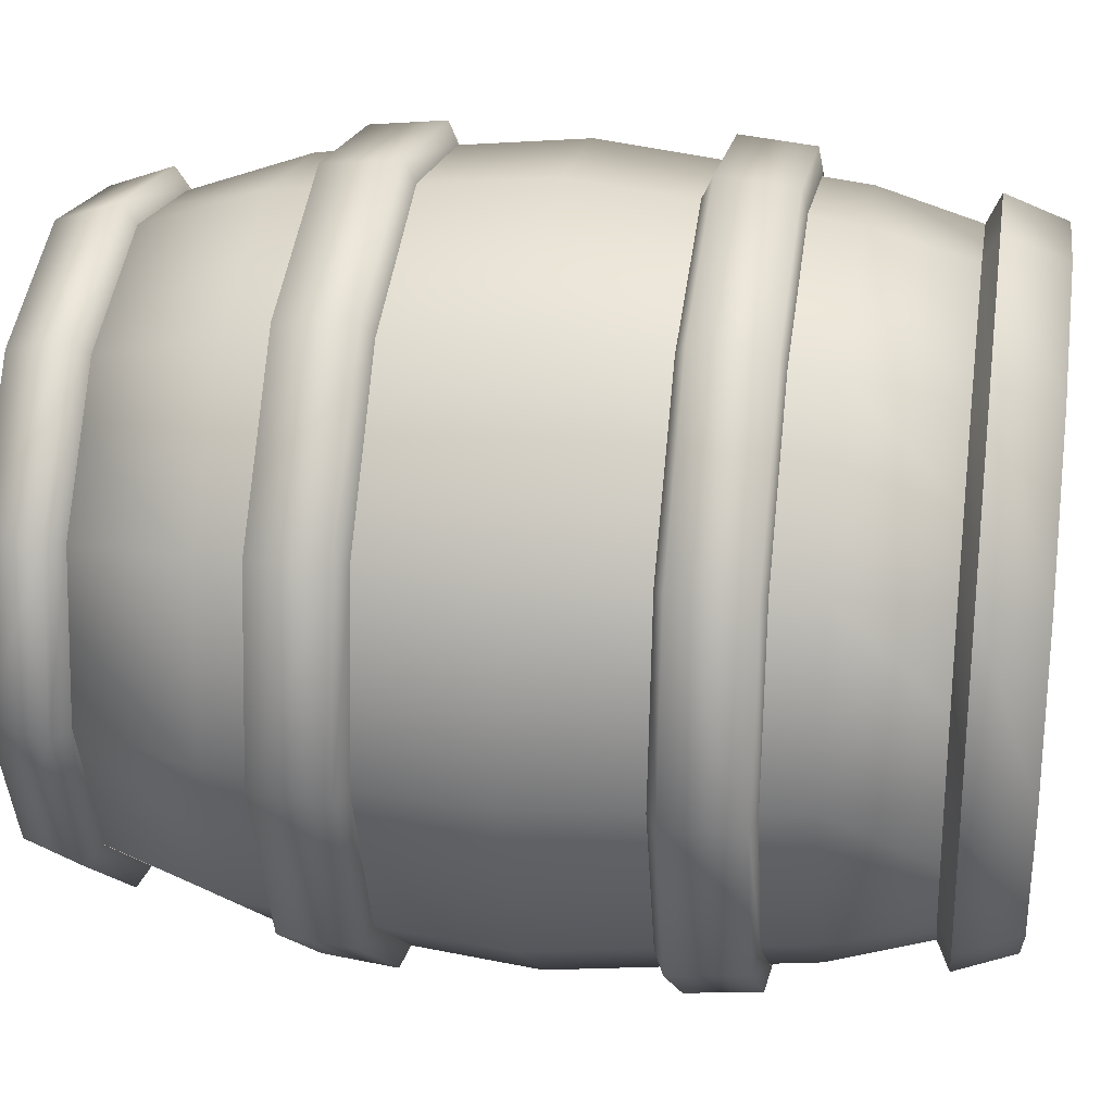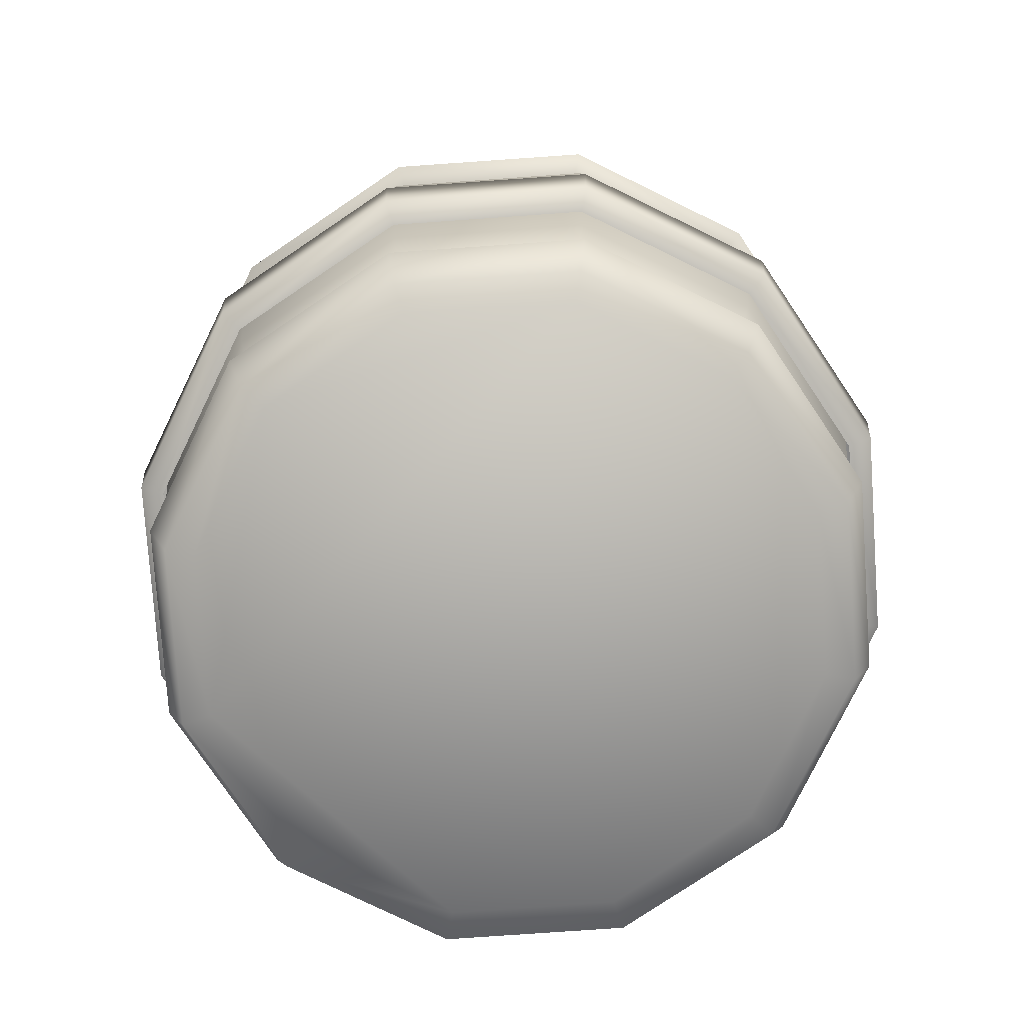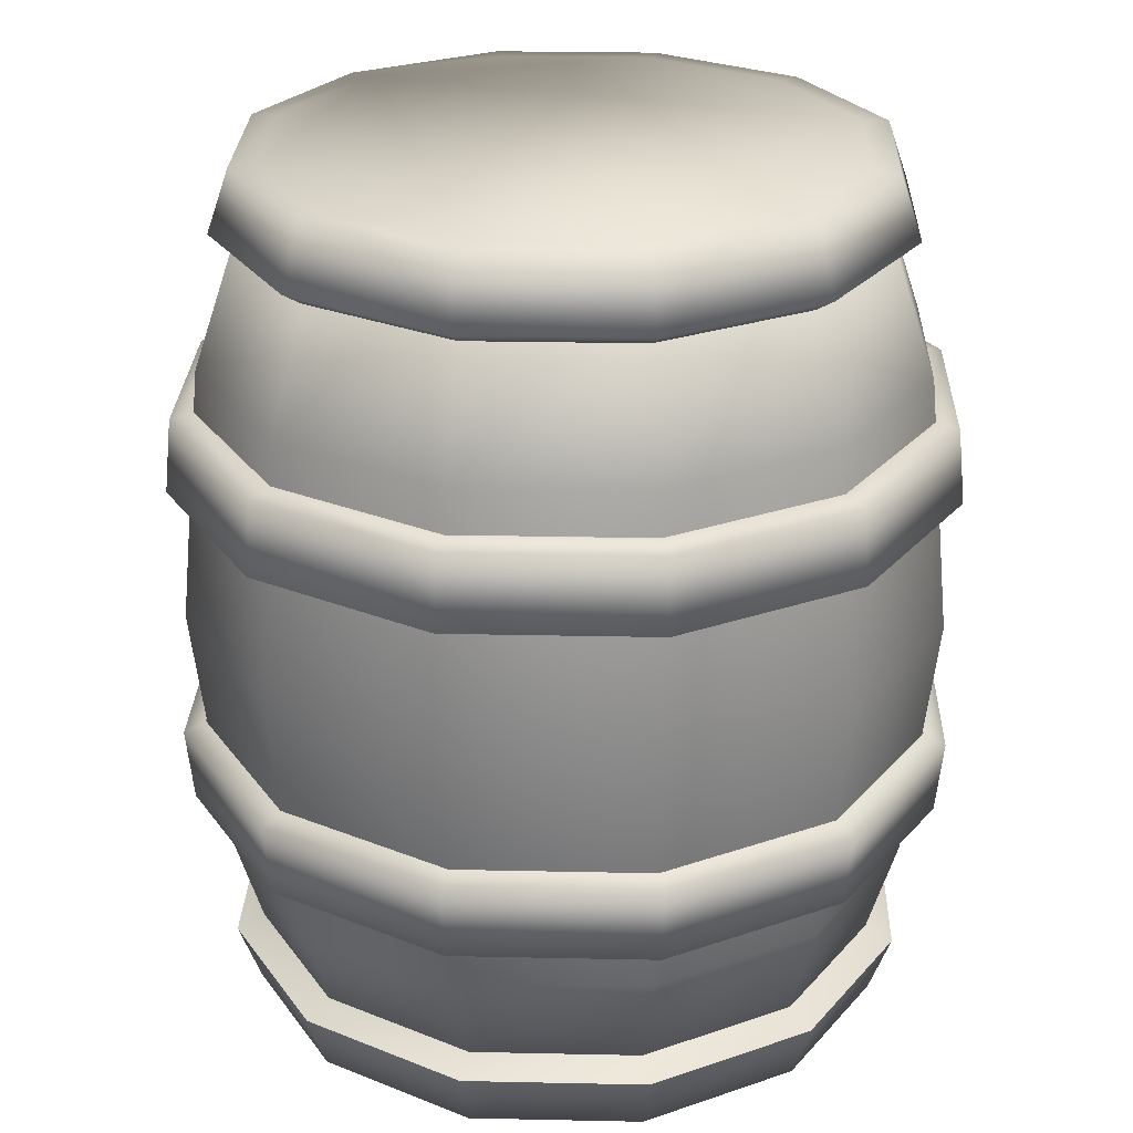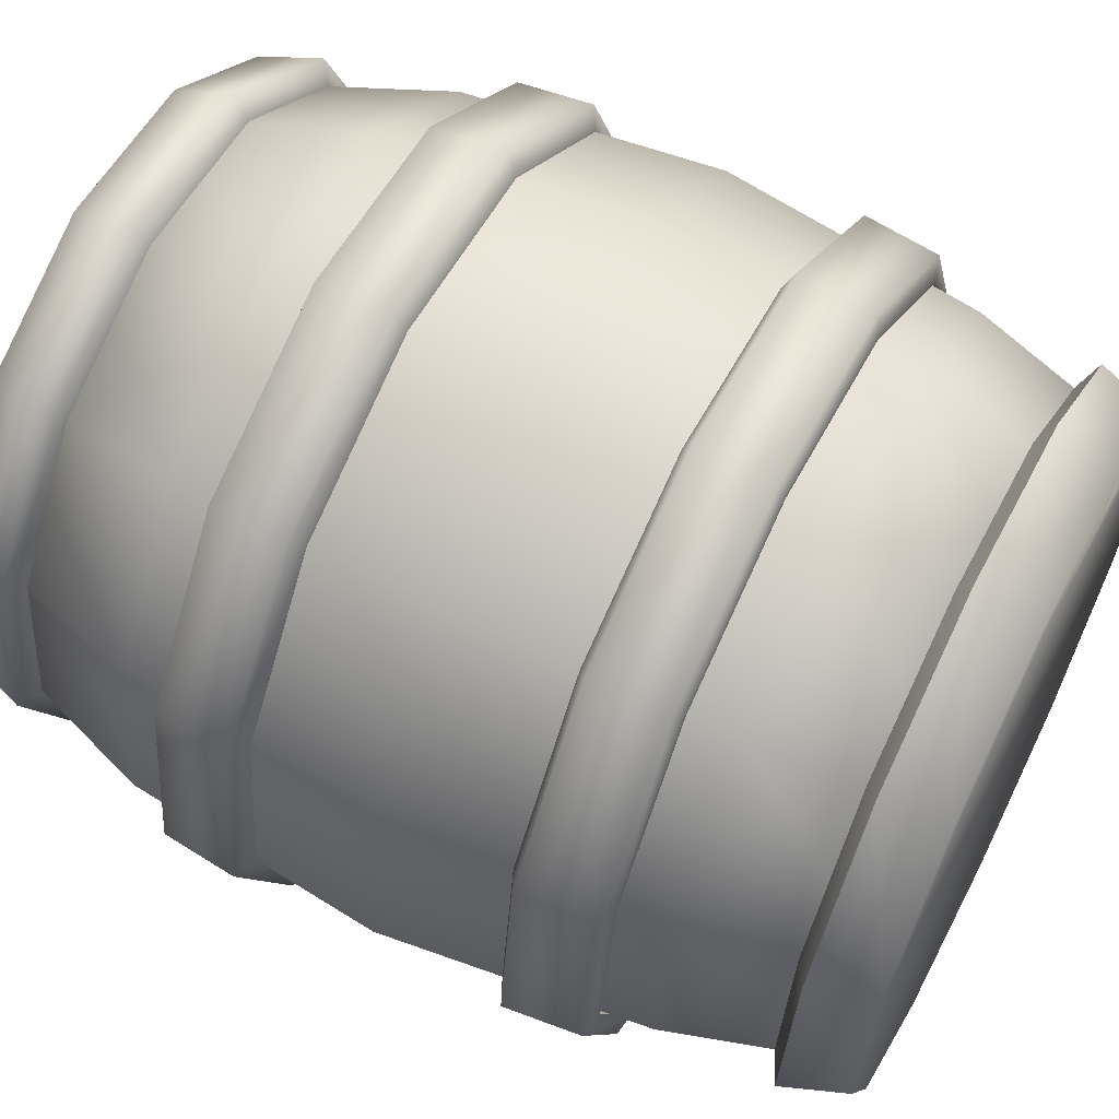
<metadata>
{"format":"obj","ext":"obj","renderer":"f3d","projection":"perspective","resolution":1024,"background":"white","views":[{"elev":25.9,"azim":-81.1,"up":"+Z"},{"elev":-77.4,"azim":162.0,"up":"+Y"},{"elev":26.7,"azim":159.9,"up":"+Y"},{"elev":61.7,"azim":-63.1,"up":"+Z"}]}
</metadata>
<code>
g barrel_pushed
v -9138 -731.6 3554
v -9129 -731.6 3567
v -9132 -714 3571
v -9143 -714 3556
v -9114 -731.6 3573
v -9115 -714 3578
v -9099 -731.6 3570
v -9097 -714 3575
v -9099 -731.6 3570
v -9086 -731.6 3561
v -9082 -714 3564
v -9097 -714 3575
v -9081 -731.6 3546
v -9075 -714 3547
v -9083 -731.6 3531
v -9078 -714 3529
v -9092 -731.6 3518
v -9089 -714 3514
v -9107 -731.6 3513
v -9106 -714 3507
v -9122 -731.6 3515
v -9124 -714 3510
v -9135 -731.6 3524
v -9139 -714 3521
v -9141 -731.6 3539
v -9146 -714 3538
v -9134 -688.2 3573
v -9146 -688.2 3558
v -9115 -688.2 3581
v -9096 -688.2 3578
v -9080 -688.2 3566
v -9096 -688.2 3578
v -9072 -688.2 3547
v -9075 -688.2 3528
v -9087 -688.2 3512
v -9106 -688.2 3504
v -9126 -688.2 3507
v -9141 -688.2 3519
v -9149 -688.2 3538
v -9132 -662.4 3571
v -9144 -662.4 3557
v -9115 -662.4 3578
v -9097 -662.4 3576
v -9082 -662.4 3564
v -9097 -662.4 3576
v -9075 -662.4 3547
v -9078 -662.4 3529
v -9089 -662.4 3514
v -9106 -662.4 3507
v -9125 -662.4 3510
v -9139 -662.4 3521
v -9146 -662.4 3538
v -9128 -642.6 3566
v -9137 -642.6 3554
v -9114 -642.6 3571
v -9099 -642.6 3569
v -9087 -642.6 3560
v -9099 -642.6 3569
v -9082 -642.6 3546
v -9084 -642.6 3531
v -9093 -642.6 3519
v -9107 -642.6 3514
v -9122 -642.6 3516
v -9134 -642.6 3525
v -9139 -642.6 3539
v -9126 -701.2 3506
v -9106 -701.2 3503
v -9106 -708.7 3504
v -9071 -701.2 3547
v -9079 -701.2 3566
v -9080 -708.7 3566
v -9072 -708.7 3547
v -9077 -649 3547
v -9079 -650.4 3546
v -9081 -650.4 3530
v -9079 -649 3529
v -9079 -642.8 3546
v -9077 -649 3547
v -9079 -649 3529
v -9081 -642.8 3530
v -9082 -642.6 3546
v -9079 -642.8 3546
v -9081 -642.8 3530
v -9084 -642.6 3531
v -9083 -649 3563
v -9085 -650.4 3562
v -9085 -642.8 3562
v -9083 -649 3563
v -9087 -642.6 3560
v -9085 -642.8 3562
v -9097 -649 3574
v -9098 -650.4 3572
v -9098 -642.8 3572
v -9097 -649 3574
v -9099 -642.6 3569
v -9098 -642.8 3572
v -9091 -731.6 3516
v -9080 -731.6 3530
v -9083 -731.6 3531
v -9092 -731.6 3518
v -9089 -725.4 3514
v -9078 -725.4 3529
v -9080 -731.6 3530
v -9091 -731.6 3516
v -9091 -724 3517
v -9081 -724 3530
v -9078 -725.4 3529
v -9089 -725.4 3514
v -9107 -731.6 3510
v -9107 -731.6 3513
v -9106 -725.4 3508
v -9107 -731.6 3510
v -9107 -724 3510
v -9106 -725.4 3508
v -9123 -731.6 3512
v -9122 -731.6 3515
v -9124 -725.4 3510
v -9123 -731.6 3512
v -9123 -724 3513
v -9124 -725.4 3510
v -9137 -731.6 3523
v -9135 -731.6 3524
v -9139 -725.4 3521
v -9137 -731.6 3523
v -9136 -724 3523
v -9139 -725.4 3521
v -9143 -731.6 3539
v -9141 -731.6 3539
v -9146 -725.4 3538
v -9143 -731.6 3539
v -9143 -724 3539
v -9146 -725.4 3538
v -9141 -731.6 3555
v -9138 -731.6 3554
v -9143 -725.4 3556
v -9141 -731.6 3555
v -9140 -724 3555
v -9143 -725.4 3556
v -9130 -731.6 3569
v -9129 -731.6 3567
v -9132 -725.4 3571
v -9130 -731.6 3569
v -9130 -724 3568
v -9132 -725.4 3571
v -9115 -731.6 3575
v -9114 -731.6 3573
v -9115 -725.4 3578
v -9115 -731.6 3575
v -9115 -724 3575
v -9115 -725.4 3578
v -9098 -731.6 3573
v -9099 -731.6 3570
v -9097 -725.4 3575
v -9098 -731.6 3573
v -9098 -724 3572
v -9097 -725.4 3575
v -9084 -731.6 3562
v -9086 -731.6 3561
v -9082 -725.4 3564
v -9084 -731.6 3562
v -9085 -724 3562
v -9082 -725.4 3564
v -9078 -731.6 3547
v -9081 -731.6 3546
v -9076 -725.4 3547
v -9078 -731.6 3547
v -9078 -724 3547
v -9076 -725.4 3547
v -9080 -731.6 3530
v -9083 -731.6 3531
v -9078 -725.4 3529
v -9080 -731.6 3530
v -9081 -724 3530
v -9078 -725.4 3529
v -9087 -708.7 3512
v -9075 -708.7 3527
v -9077 -709.3 3528
v -9089 -709.3 3514
v -9087 -701.2 3511
v -9074 -701.2 3527
v -9075 -708.7 3527
v -9087 -708.7 3512
v -9088 -700.2 3513
v -9076 -700.2 3528
v -9074 -701.2 3527
v -9087 -701.2 3511
v -9106 -708.7 3504
v -9106 -709.3 3507
v -9106 -700.2 3506
v -9106 -701.2 3503
v -9126 -708.7 3507
v -9125 -709.3 3509
v -9074 -700.2 3547
v -9081 -700.2 3565
v -9079 -701.2 3566
v -9126 -708.7 3507
v -9125 -700.2 3508
v -9126 -701.2 3506
v -9141 -708.7 3519
v -9140 -709.3 3521
v -9142 -701.2 3519
v -9141 -708.7 3519
v -9140 -700.2 3520
v -9142 -701.2 3519
v -9149 -708.7 3538
v -9147 -709.3 3538
v -9150 -701.2 3538
v -9149 -708.7 3538
v -9147 -700.2 3538
v -9150 -701.2 3538
v -9146 -708.7 3558
v -9144 -709.3 3557
v -9147 -701.2 3558
v -9146 -708.7 3558
v -9145 -700.2 3557
v -9147 -701.2 3558
v -9134 -708.7 3573
v -9132 -709.3 3572
v -9134 -701.2 3574
v -9134 -708.7 3573
v -9133 -700.2 3572
v -9134 -701.2 3574
v -9115 -708.7 3581
v -9115 -709.3 3579
v -9115 -701.2 3582
v -9115 -708.7 3581
v -9115 -700.2 3579
v -9115 -701.2 3582
v -9095 -708.7 3578
v -9096 -709.3 3576
v -9095 -701.2 3579
v -9095 -708.7 3578
v -9096 -700.2 3577
v -9095 -701.2 3579
v -9080 -708.7 3566
v -9082 -709.3 3564
v -9072 -708.7 3547
v -9075 -709.3 3547
v -9150 -674.6 3538
v -9147 -675.7 3538
v -9145 -675.7 3557
v -9095 -674.6 3579
v -9096 -675.7 3577
v -9081 -675.7 3565
v -9071 -701.2 3547
v -9075 -708.7 3527
v -9077 -709.3 3528
v -9074 -701.2 3527
v -9075 -708.7 3527
v -9076 -700.2 3528
v -9074 -701.2 3527
v -9087 -667.2 3512
v -9089 -666.6 3514
v -9077 -666.6 3528
v -9075 -667.2 3527
v -9087 -674.6 3511
v -9087 -667.2 3512
v -9075 -667.2 3527
v -9074 -674.6 3527
v -9088 -675.7 3513
v -9087 -674.6 3511
v -9074 -674.6 3527
v -9076 -675.7 3528
v -9106 -667.2 3504
v -9106 -666.6 3507
v -9106 -674.6 3503
v -9106 -667.2 3504
v -9106 -675.7 3506
v -9106 -674.6 3503
v -9126 -667.2 3507
v -9125 -666.6 3509
v -9126 -674.6 3506
v -9126 -667.2 3507
v -9125 -675.7 3508
v -9126 -674.6 3506
v -9141 -667.2 3519
v -9140 -666.6 3521
v -9142 -674.6 3519
v -9141 -667.2 3519
v -9140 -675.7 3520
v -9142 -674.6 3519
v -9149 -667.2 3538
v -9147 -666.6 3538
v -9150 -674.6 3538
v -9149 -667.2 3538
v -9146 -667.2 3558
v -9144 -666.6 3557
v -9147 -674.6 3558
v -9146 -667.2 3558
v -9147 -674.6 3558
v -9072 -667.2 3547
v -9075 -666.6 3547
v -9082 -666.6 3564
v -9134 -667.2 3573
v -9132 -666.6 3572
v -9134 -674.6 3574
v -9134 -667.2 3573
v -9133 -675.7 3572
v -9134 -674.6 3574
v -9115 -667.2 3581
v -9115 -666.6 3579
v -9115 -674.6 3582
v -9115 -667.2 3581
v -9115 -675.7 3579
v -9115 -674.6 3582
v -9095 -667.2 3578
v -9096 -666.6 3576
v -9095 -674.6 3579
v -9095 -667.2 3578
v -9080 -667.2 3566
v -9079 -674.6 3566
v -9080 -667.2 3566
v -9079 -674.6 3566
v -9091 -642.8 3517
v -9090 -649 3515
v -9106 -649 3509
v -9123 -642.8 3513
v -9124 -649 3511
v -9138 -649 3522
v -9071 -674.6 3547
v -9072 -667.2 3547
v -9074 -675.7 3547
v -9071 -674.6 3547
v -9075 -667.2 3527
v -9077 -666.6 3528
v -9074 -674.6 3527
v -9075 -667.2 3527
v -9076 -675.7 3528
v -9074 -674.6 3527
v -9091 -642.8 3517
v -9093 -642.6 3519
v -9084 -642.6 3531
v -9081 -642.8 3530
v -9081 -642.8 3530
v -9079 -649 3529
v -9091 -650.4 3517
v -9090 -649 3515
v -9079 -649 3529
v -9081 -650.4 3530
v -9107 -642.8 3511
v -9107 -642.6 3514
v -9107 -642.8 3511
v -9136 -650.4 3523
v -9138 -649 3522
v -9124 -649 3511
v -9107 -650.4 3511
v -9106 -649 3509
v -9123 -642.8 3513
v -9122 -642.6 3516
v -9123 -650.4 3513
v -9136 -642.8 3523
v -9134 -642.6 3525
v -9136 -642.8 3523
v -9142 -649 3556
v -9140 -642.8 3555
v -9142 -642.8 3539
v -9131 -649 3570
v -9130 -642.8 3568
v -9142 -642.8 3539
v -9139 -642.6 3539
v -9144 -649 3538
v -9142 -650.4 3539
v -9144 -649 3538
v -9140 -642.8 3555
v -9137 -642.6 3554
v -9140 -650.4 3555
v -9142 -649 3556
v -9130 -642.8 3568
v -9128 -642.6 3566
v -9114 -642.8 3574
v -9114 -650.4 3574
v -9115 -649 3576
v -9131 -649 3570
v -9130 -650.4 3568
v -9114 -642.6 3571
v -9115 -649 3576
v -9114 -642.8 3574
f 231 232 70
f 71 70 232
f 70 71 69
f 72 69 71
f 69 72 248
f 249 248 72
f 180 181 179
f 182 179 181
f 179 182 67
f 68 67 182
f 67 68 66
f 196 66 68
f 66 196 201
f 202 201 196
f 201 202 207
f 208 207 202
f 207 208 213
f 214 213 208
f 213 214 219
f 220 219 214
f 219 220 225
f 226 225 220
f 225 226 231
f 232 231 226
f 8 5 7
f 5 8 6
f 30 6 8
f 6 30 29
f 43 29 30
f 29 43 42
f 56 42 43
f 42 56 55
f 6 2 5
f 2 6 3
f 29 3 6
f 3 29 27
f 42 27 29
f 27 42 40
f 55 40 42
f 40 55 53
f 3 1 2
f 1 3 4
f 27 4 3
f 4 27 28
f 40 28 27
f 28 40 41
f 53 41 40
f 41 53 54
f 4 25 1
f 25 4 26
f 28 26 4
f 26 28 39
f 41 39 28
f 39 41 52
f 54 52 41
f 52 54 65
f 26 23 25
f 23 26 24
f 39 24 26
f 24 39 38
f 52 38 39
f 38 52 51
f 65 51 52
f 51 65 64
f 24 21 23
f 21 24 22
f 38 22 24
f 22 38 37
f 51 37 38
f 37 51 50
f 64 50 51
f 50 64 63
f 22 19 21
f 19 22 20
f 37 20 22
f 20 37 36
f 50 36 37
f 36 50 49
f 63 49 50
f 49 63 62
f 20 17 19
f 17 20 18
f 36 18 20
f 18 36 35
f 49 35 36
f 35 49 48
f 62 48 49
f 48 62 61
f 18 15 17
f 15 18 16
f 35 16 18
f 16 35 34
f 48 34 35
f 34 48 47
f 61 47 48
f 47 61 60
f 16 13 15
f 13 16 14
f 34 14 16
f 14 34 33
f 47 33 34
f 33 47 46
f 60 46 47
f 46 60 59
f 14 10 13
f 10 14 11
f 33 11 14
f 11 33 31
f 46 31 33
f 31 46 44
f 59 44 46
f 44 59 57
f 11 9 10
f 9 11 12
f 31 12 11
f 12 31 32
f 44 32 31
f 32 44 45
f 57 45 44
f 45 57 58
f 336 338 339
f 338 336 337
f 346 337 336
f 337 346 347
f 350 347 346
f 347 350 345
f 343 345 350
f 345 343 344
f 362 344 343
f 344 362 363
f 366 363 362
f 363 366 367
f 374 367 366
f 367 374 373
f 371 373 374
f 373 371 372
f 92 372 371
f 372 92 91
f 86 91 92
f 91 86 85
f 74 85 86
f 85 74 73
f 75 73 74
f 73 75 76
f 315 334 335
f 334 315 314
f 316 314 315
f 314 316 342
f 318 342 316
f 342 318 317
f 319 317 318
f 317 319 353
f 361 353 319
f 353 361 356
f 354 356 361
f 356 354 355
f 357 355 354
f 355 357 358
f 376 358 357
f 358 376 377
f 94 377 376
f 377 94 93
f 88 93 94
f 93 88 87
f 78 87 88
f 87 78 77
f 79 77 78
f 77 79 80
f 330 332 333
f 332 330 331
f 340 331 330
f 331 340 341
f 348 341 340
f 341 348 349
f 351 349 348
f 349 351 352
f 359 352 351
f 352 359 360
f 364 360 359
f 360 364 365
f 368 365 364
f 365 368 369
f 370 369 368
f 369 370 375
f 96 375 370
f 375 96 95
f 90 95 96
f 95 90 89
f 82 89 90
f 89 82 81
f 83 81 82
f 81 83 84
f 98 99 97
f 100 97 99
f 97 100 109
f 110 109 100
f 109 110 115
f 116 115 110
f 115 116 121
f 122 121 116
f 121 122 127
f 128 127 122
f 127 128 133
f 134 133 128
f 133 134 139
f 140 139 134
f 139 140 145
f 146 145 140
f 145 146 151
f 152 151 146
f 151 152 157
f 158 157 152
f 157 158 163
f 164 163 158
f 163 164 169
f 170 169 164
f 102 103 101
f 104 101 103
f 101 104 111
f 112 111 104
f 111 112 117
f 118 117 112
f 117 118 123
f 124 123 118
f 123 124 129
f 130 129 124
f 129 130 135
f 136 135 130
f 135 136 141
f 142 141 136
f 141 142 147
f 148 147 142
f 147 148 153
f 154 153 148
f 153 154 159
f 160 159 154
f 159 160 165
f 166 165 160
f 165 166 171
f 172 171 166
f 106 107 105
f 108 105 107
f 105 108 113
f 114 113 108
f 113 114 119
f 120 119 114
f 119 120 125
f 126 125 120
f 125 126 131
f 132 131 126
f 131 132 137
f 138 137 132
f 137 138 143
f 144 143 138
f 143 144 149
f 150 149 144
f 149 150 155
f 156 155 150
f 155 156 161
f 162 161 156
f 161 162 167
f 168 167 162
f 167 168 173
f 174 173 168
f 176 177 175
f 178 175 177
f 175 178 187
f 188 187 178
f 187 188 191
f 192 191 188
f 191 192 199
f 200 199 192
f 199 200 205
f 206 205 200
f 205 206 211
f 212 211 206
f 211 212 217
f 218 217 212
f 217 218 223
f 224 223 218
f 223 224 229
f 230 229 224
f 229 230 235
f 236 235 230
f 235 236 237
f 238 237 236
f 237 238 246
f 247 246 238
f 184 185 183
f 186 183 185
f 183 186 189
f 190 189 186
f 189 190 197
f 198 197 190
f 197 198 203
f 204 203 198
f 203 204 209
f 210 209 204
f 209 210 215
f 216 215 210
f 215 216 221
f 222 221 216
f 221 222 227
f 228 227 222
f 227 228 233
f 234 233 228
f 233 234 194
f 195 194 234
f 194 195 193
f 245 193 195
f 193 245 250
f 251 250 245
f 260 262 263
f 262 260 261
f 268 261 260
f 261 268 269
f 274 269 268
f 269 274 275
f 280 275 274
f 275 280 281
f 240 281 280
f 281 240 239
f 241 239 240
f 239 241 290
f 298 290 241
f 290 298 299
f 304 299 298
f 299 304 305
f 243 305 304
f 305 243 242
f 244 242 243
f 242 244 313
f 322 313 244
f 313 322 323
f 328 323 322
f 323 328 329
f 292 324 325
f 324 292 291
f 293 291 292
f 291 293 310
f 307 310 293
f 310 307 306
f 301 306 307
f 306 301 300
f 295 300 301
f 300 295 294
f 287 294 295
f 294 287 286
f 283 286 287
f 286 283 282
f 277 282 283
f 282 277 276
f 271 276 277
f 276 271 270
f 265 270 271
f 270 265 264
f 253 264 265
f 264 253 252
f 254 252 253
f 252 254 255
f 321 326 327
f 326 321 320
f 312 320 321
f 320 312 311
f 309 311 312
f 311 309 308
f 303 308 309
f 308 303 302
f 297 302 303
f 302 297 296
f 289 296 297
f 296 289 288
f 285 288 289
f 288 285 284
f 279 284 285
f 284 279 278
f 273 278 279
f 278 273 272
f 267 272 273
f 272 267 266
f 257 266 267
f 266 257 256
f 258 256 257
f 256 258 259
v -9107 -731.6 3513
v -9092 -731.6 3518
v -9083 -731.6 3531
v -9081 -731.6 3546
v -9086 -731.6 3561
v -9135 -731.6 3524
v -9122 -731.6 3515
v -9137 -642.6 3554
v -9128 -642.6 3566
v -9139 -642.6 3539
v -9099 -642.6 3569
v -9093 -642.6 3519
v -9122 -642.6 3516
v -9134 -642.6 3525
v -9107 -642.6 3514
v -9082 -642.6 3546
v -9084 -642.6 3531
v -9087 -642.6 3560
v -9114 -642.6 3571
v -9141 -731.6 3539
v -9138 -731.6 3554
v -9114 -731.6 3573
v -9129 -731.6 3567
v -9099 -731.6 3570
f 397 383 398
f 378 383 384
f 383 378 398
f 382 398 378
f 398 382 399
f 401 399 382
f 399 400 398
f 380 378 379
f 378 380 382
f 381 382 380
f 396 388 386
f 387 386 388
f 386 387 385
f 387 388 389
f 393 389 388
f 389 393 394
f 388 395 393
f 390 389 392
f 389 390 387
f 391 387 390

</code>
